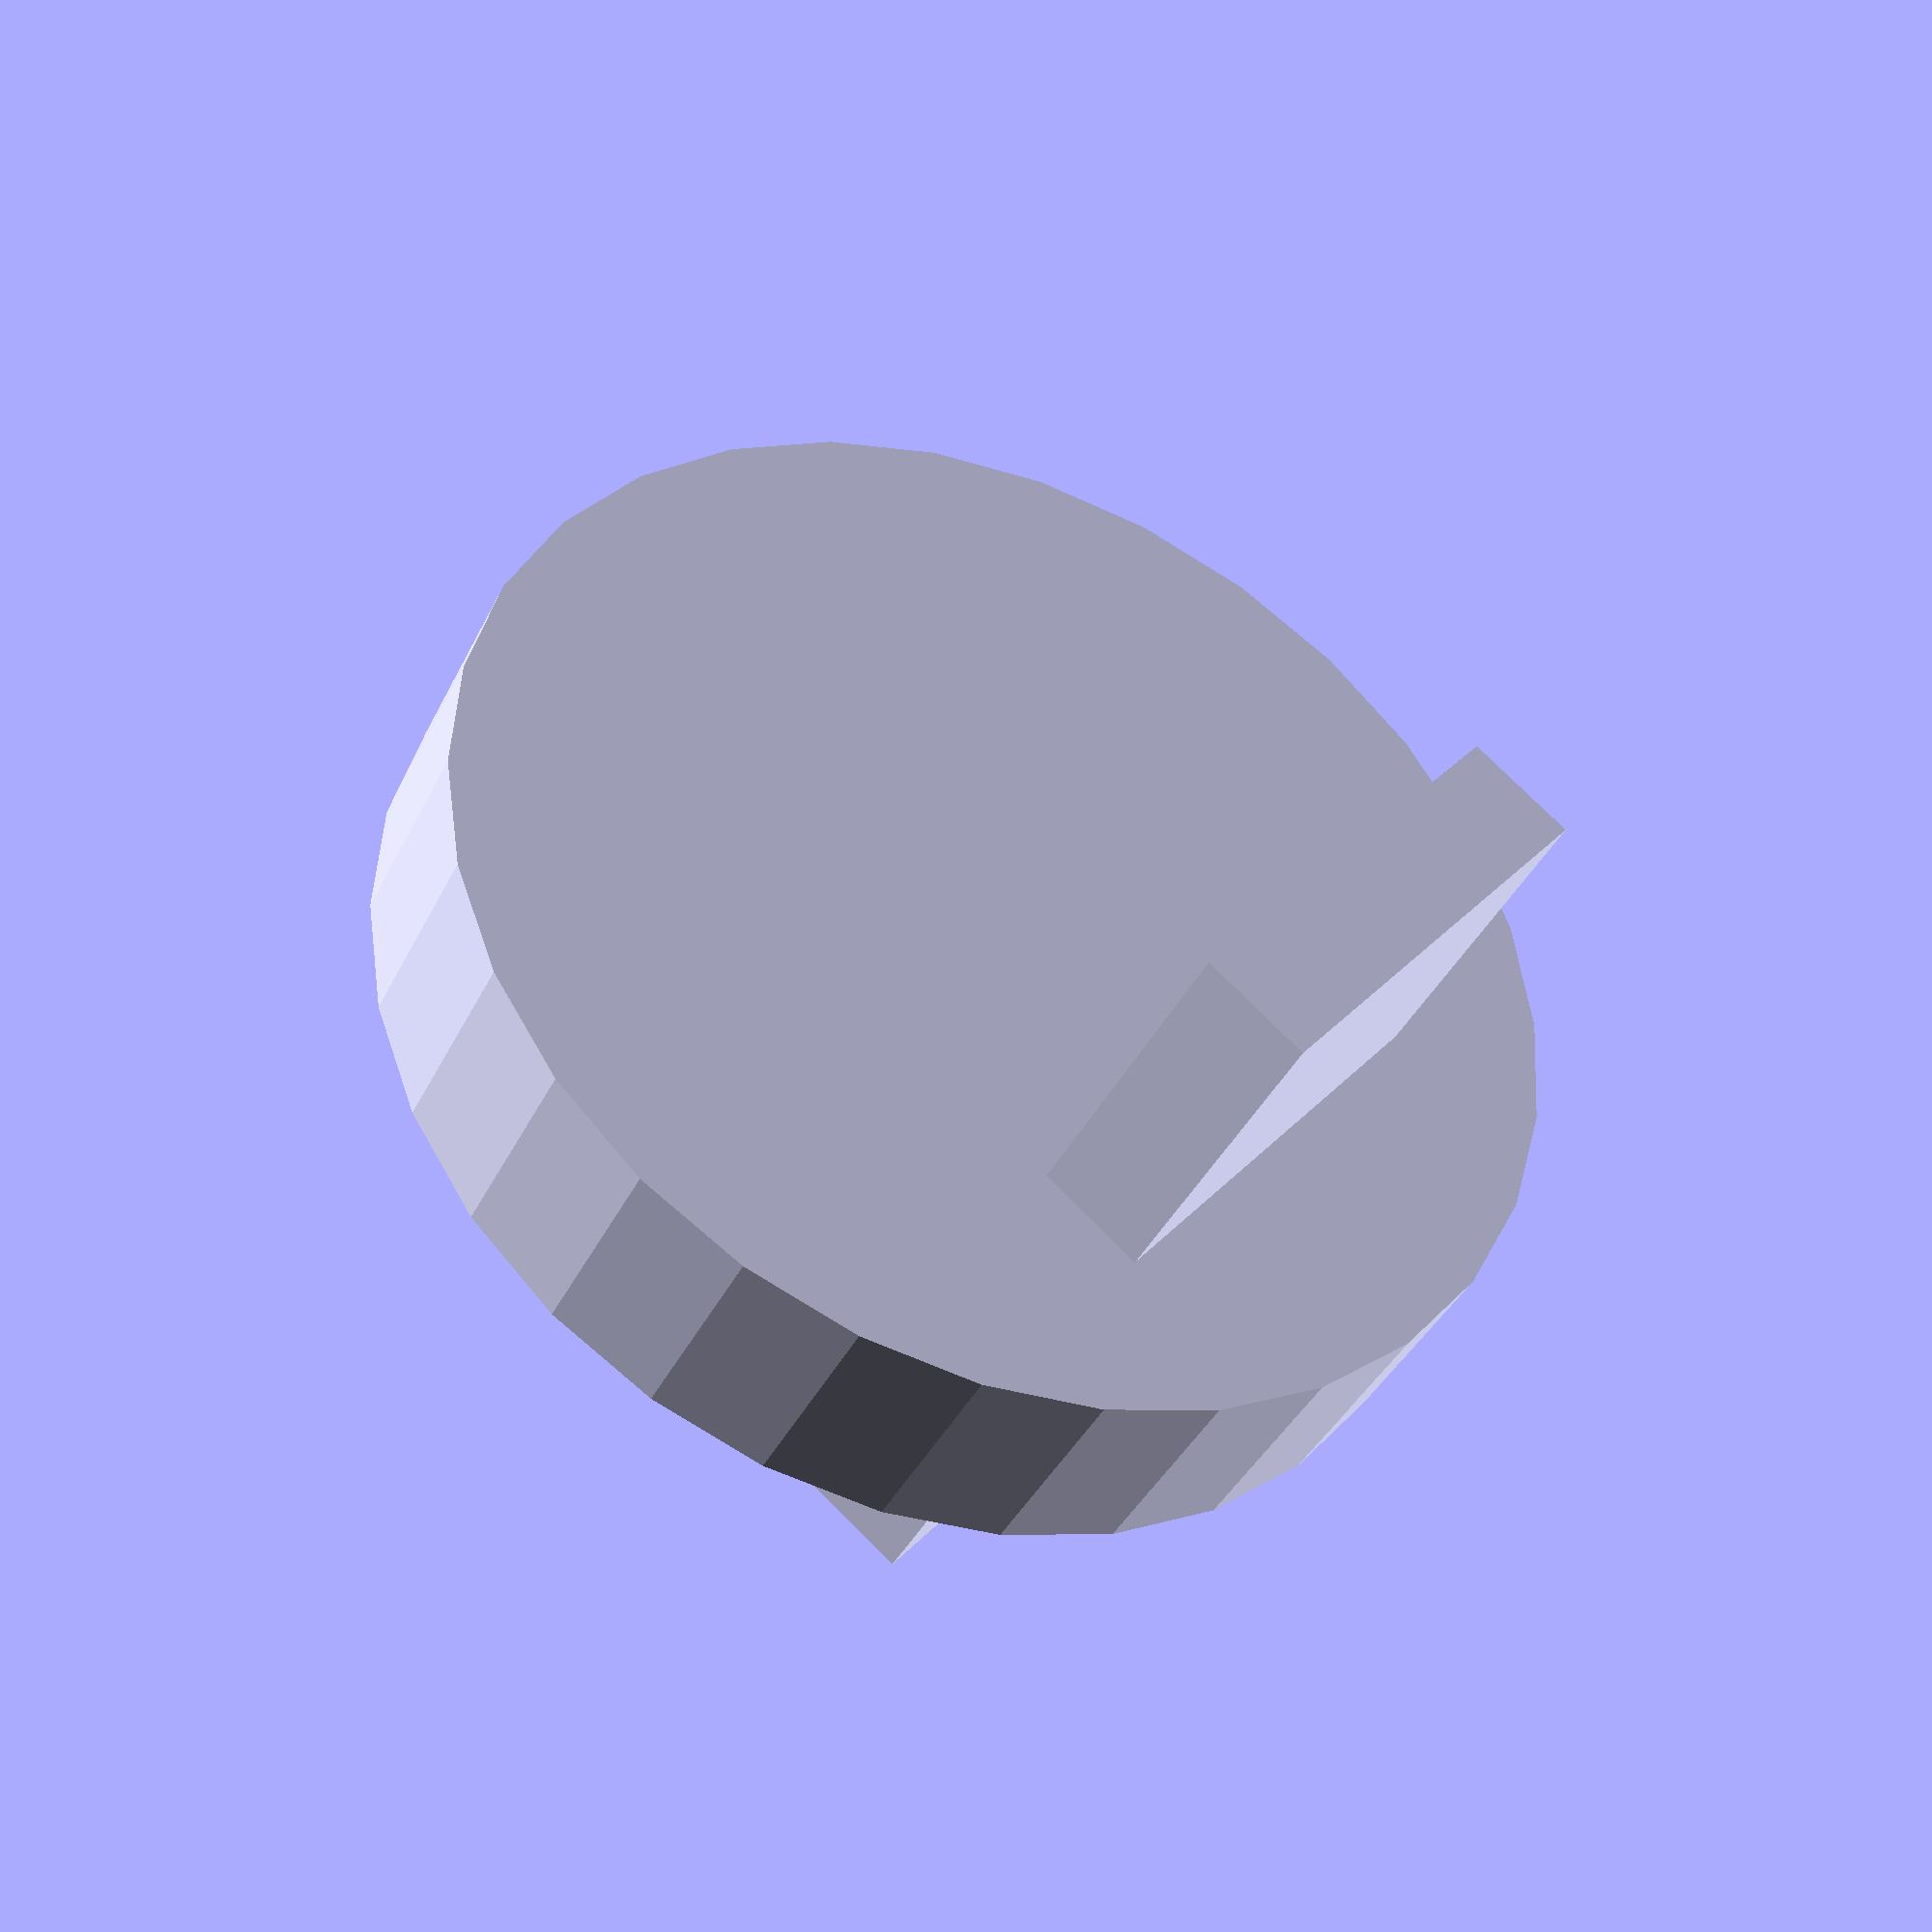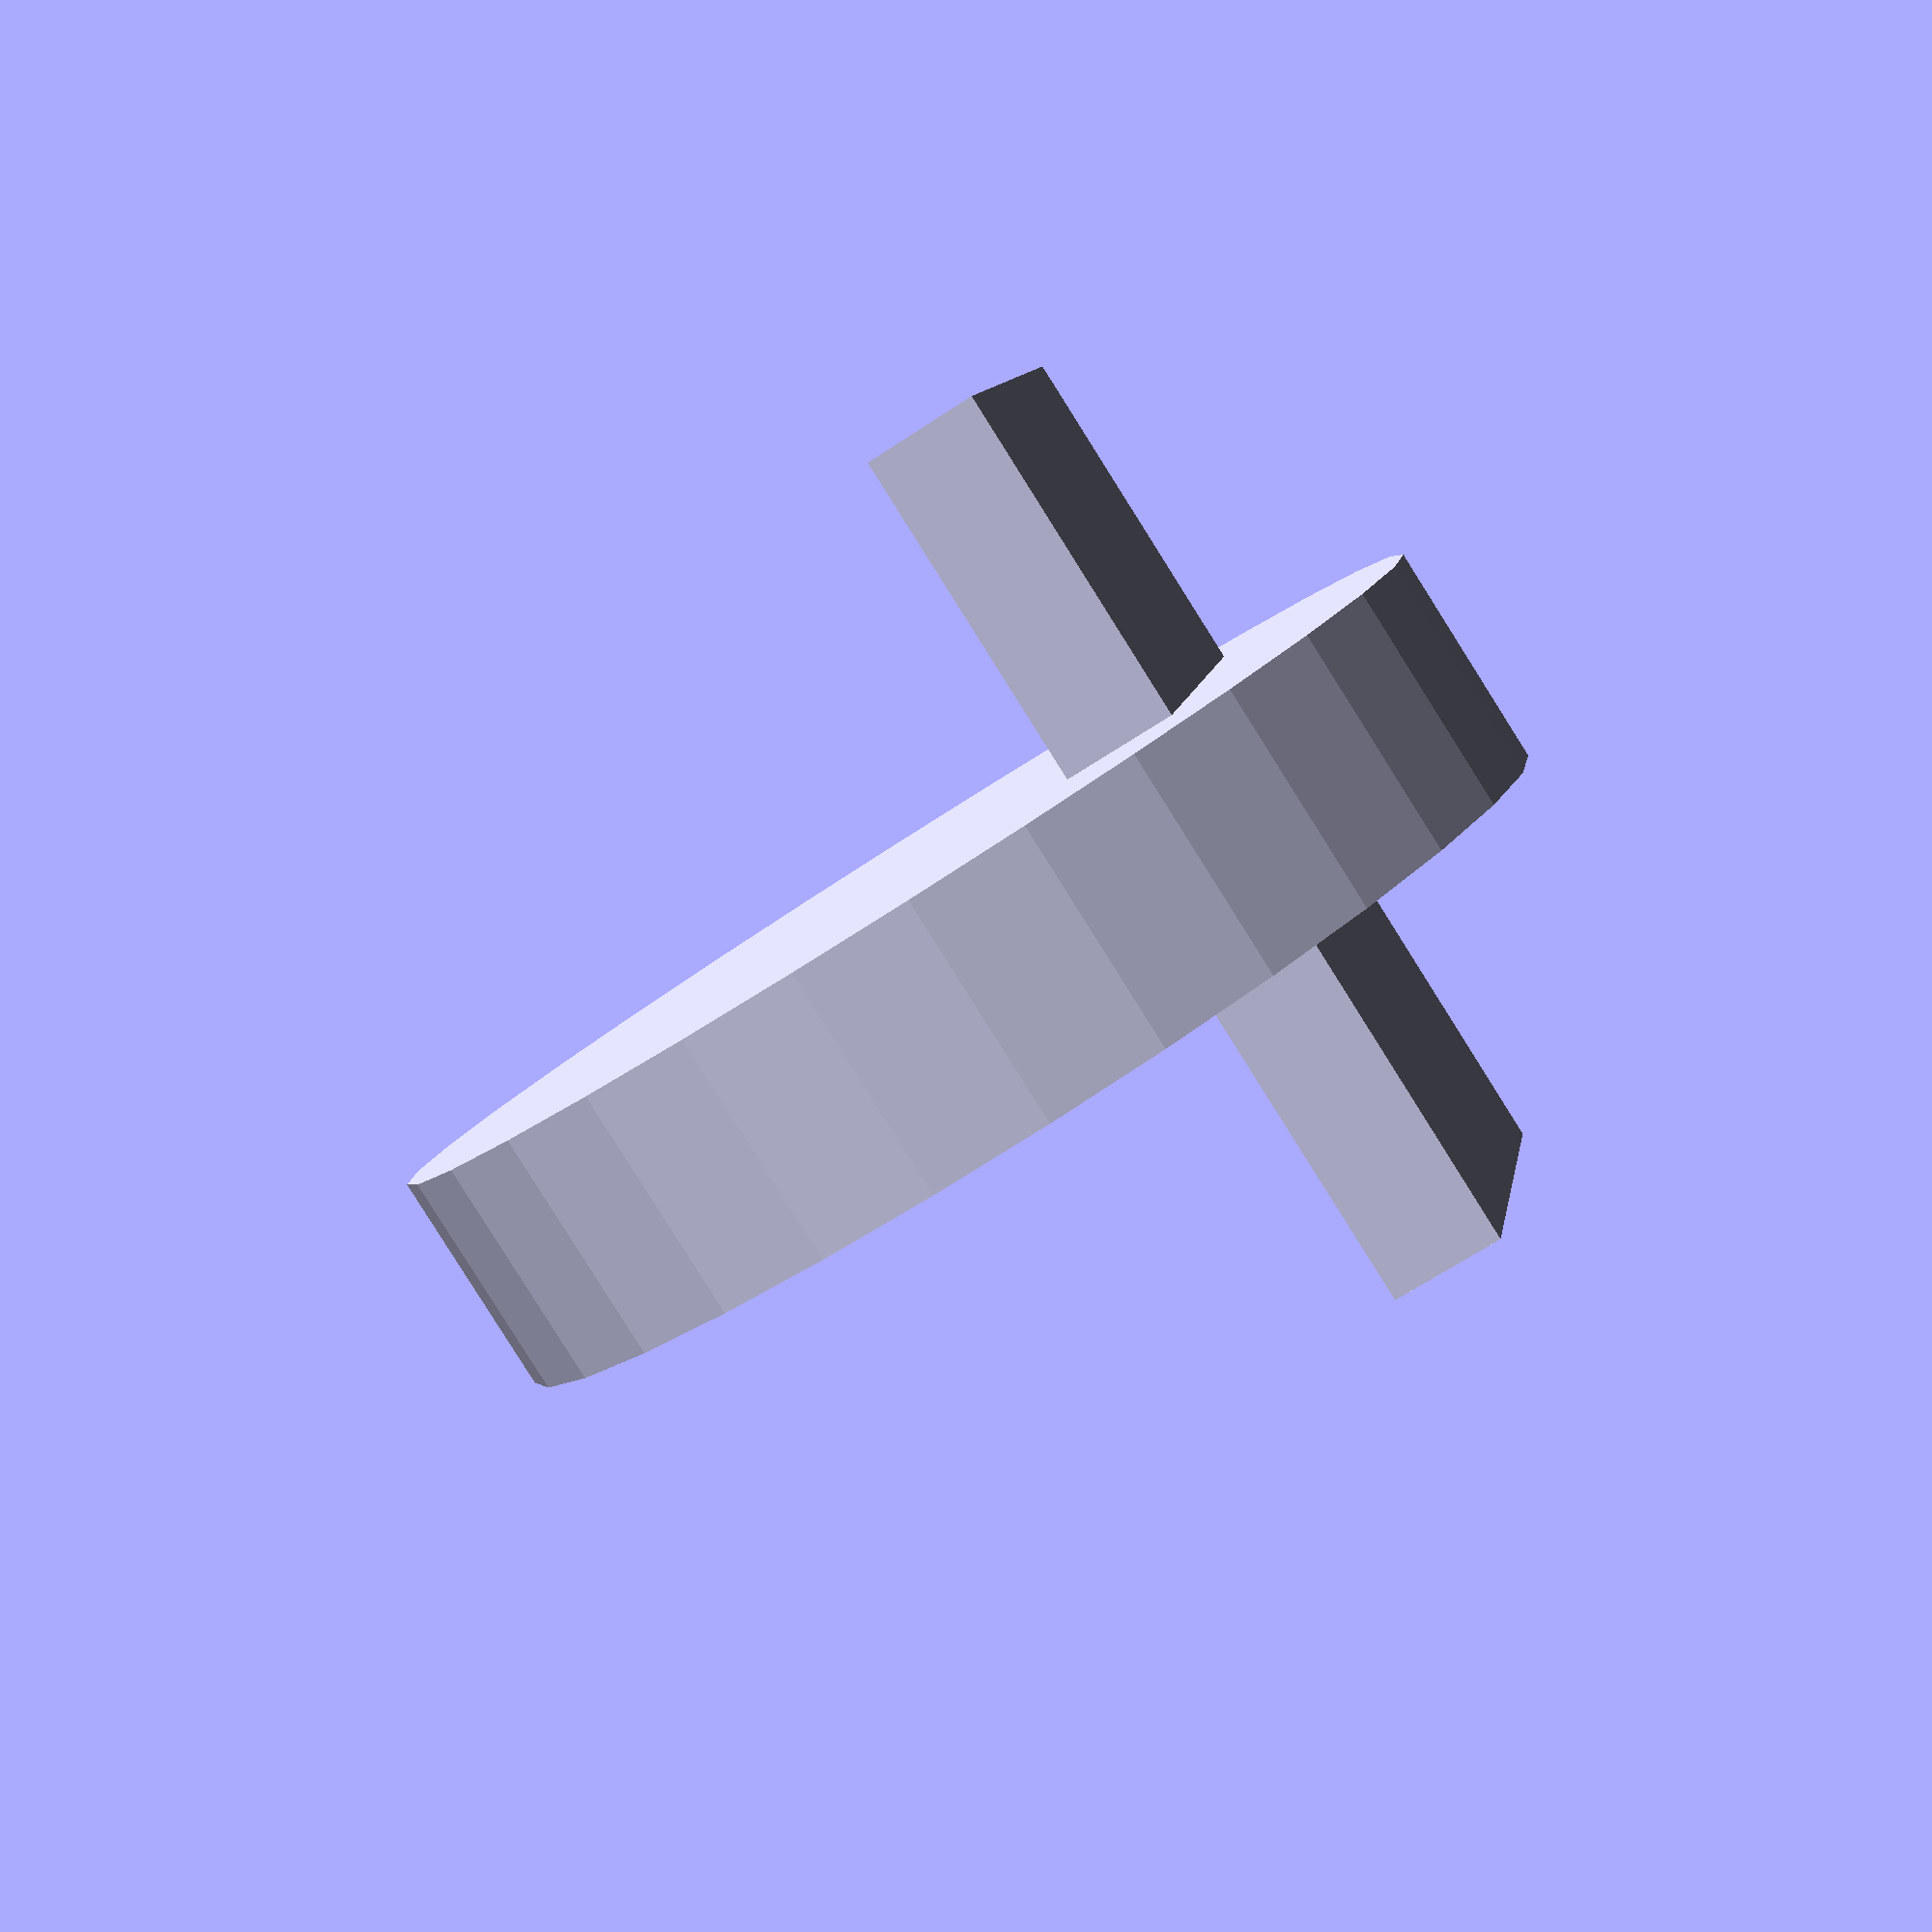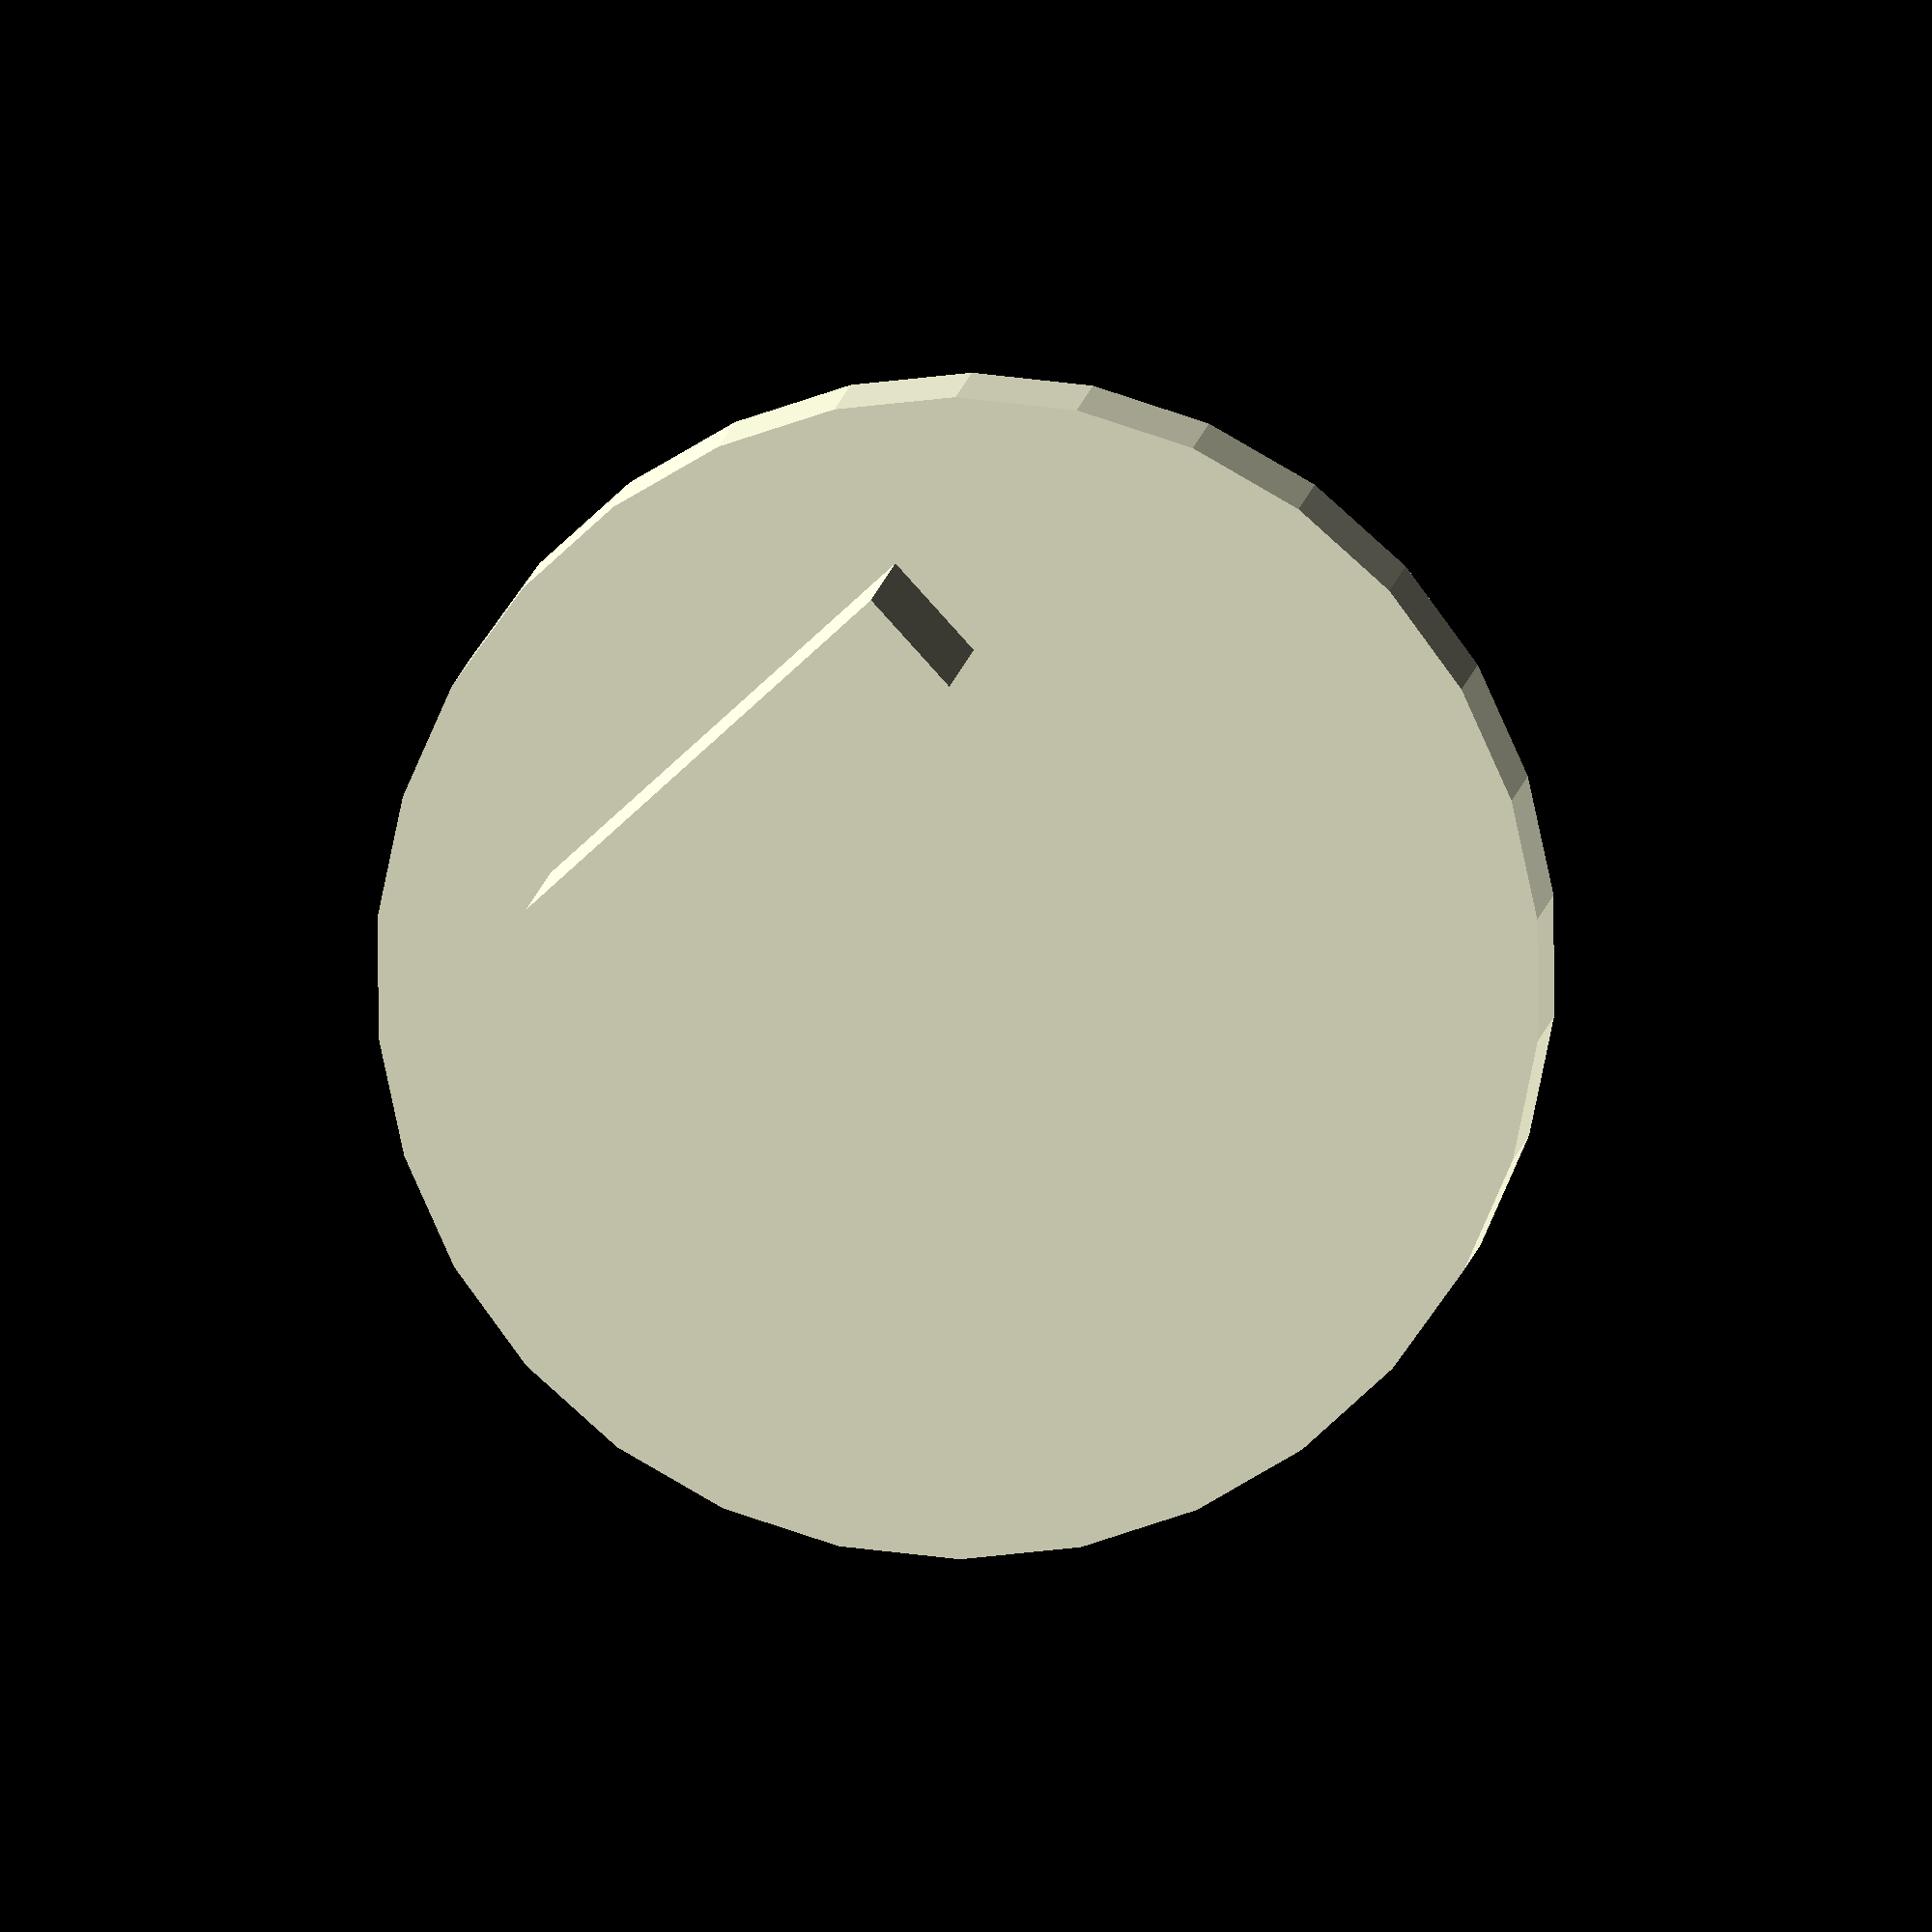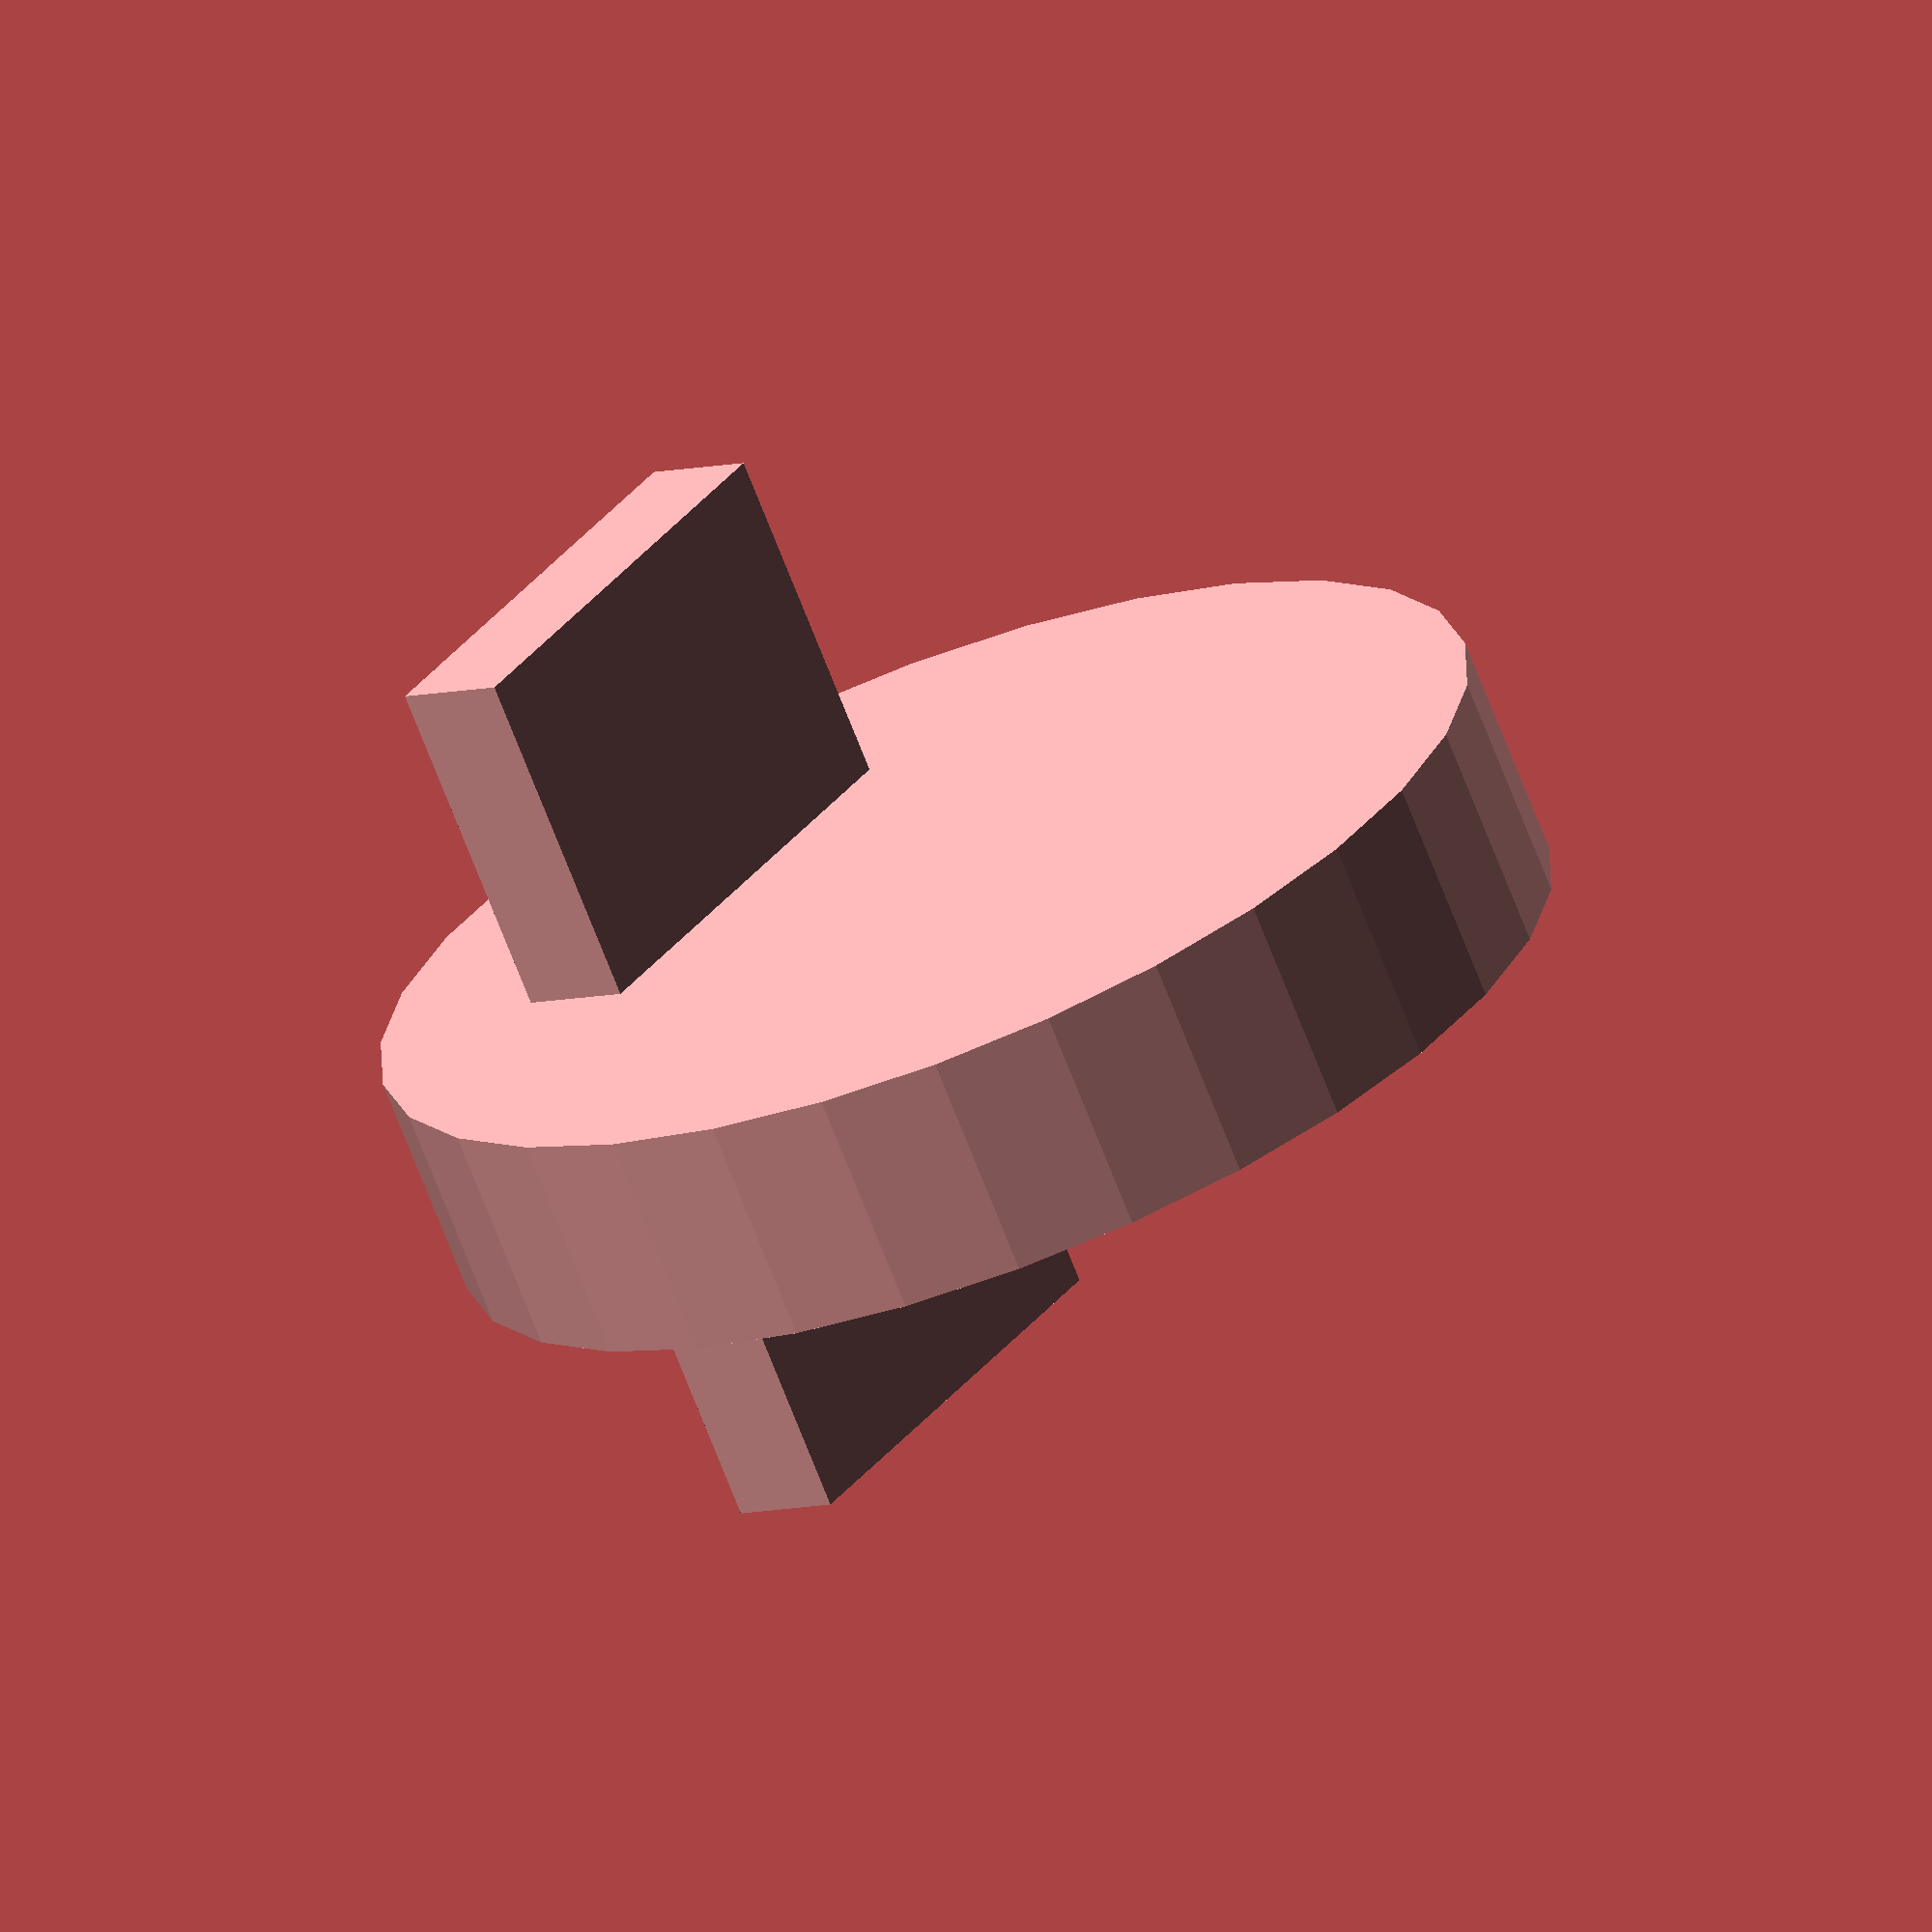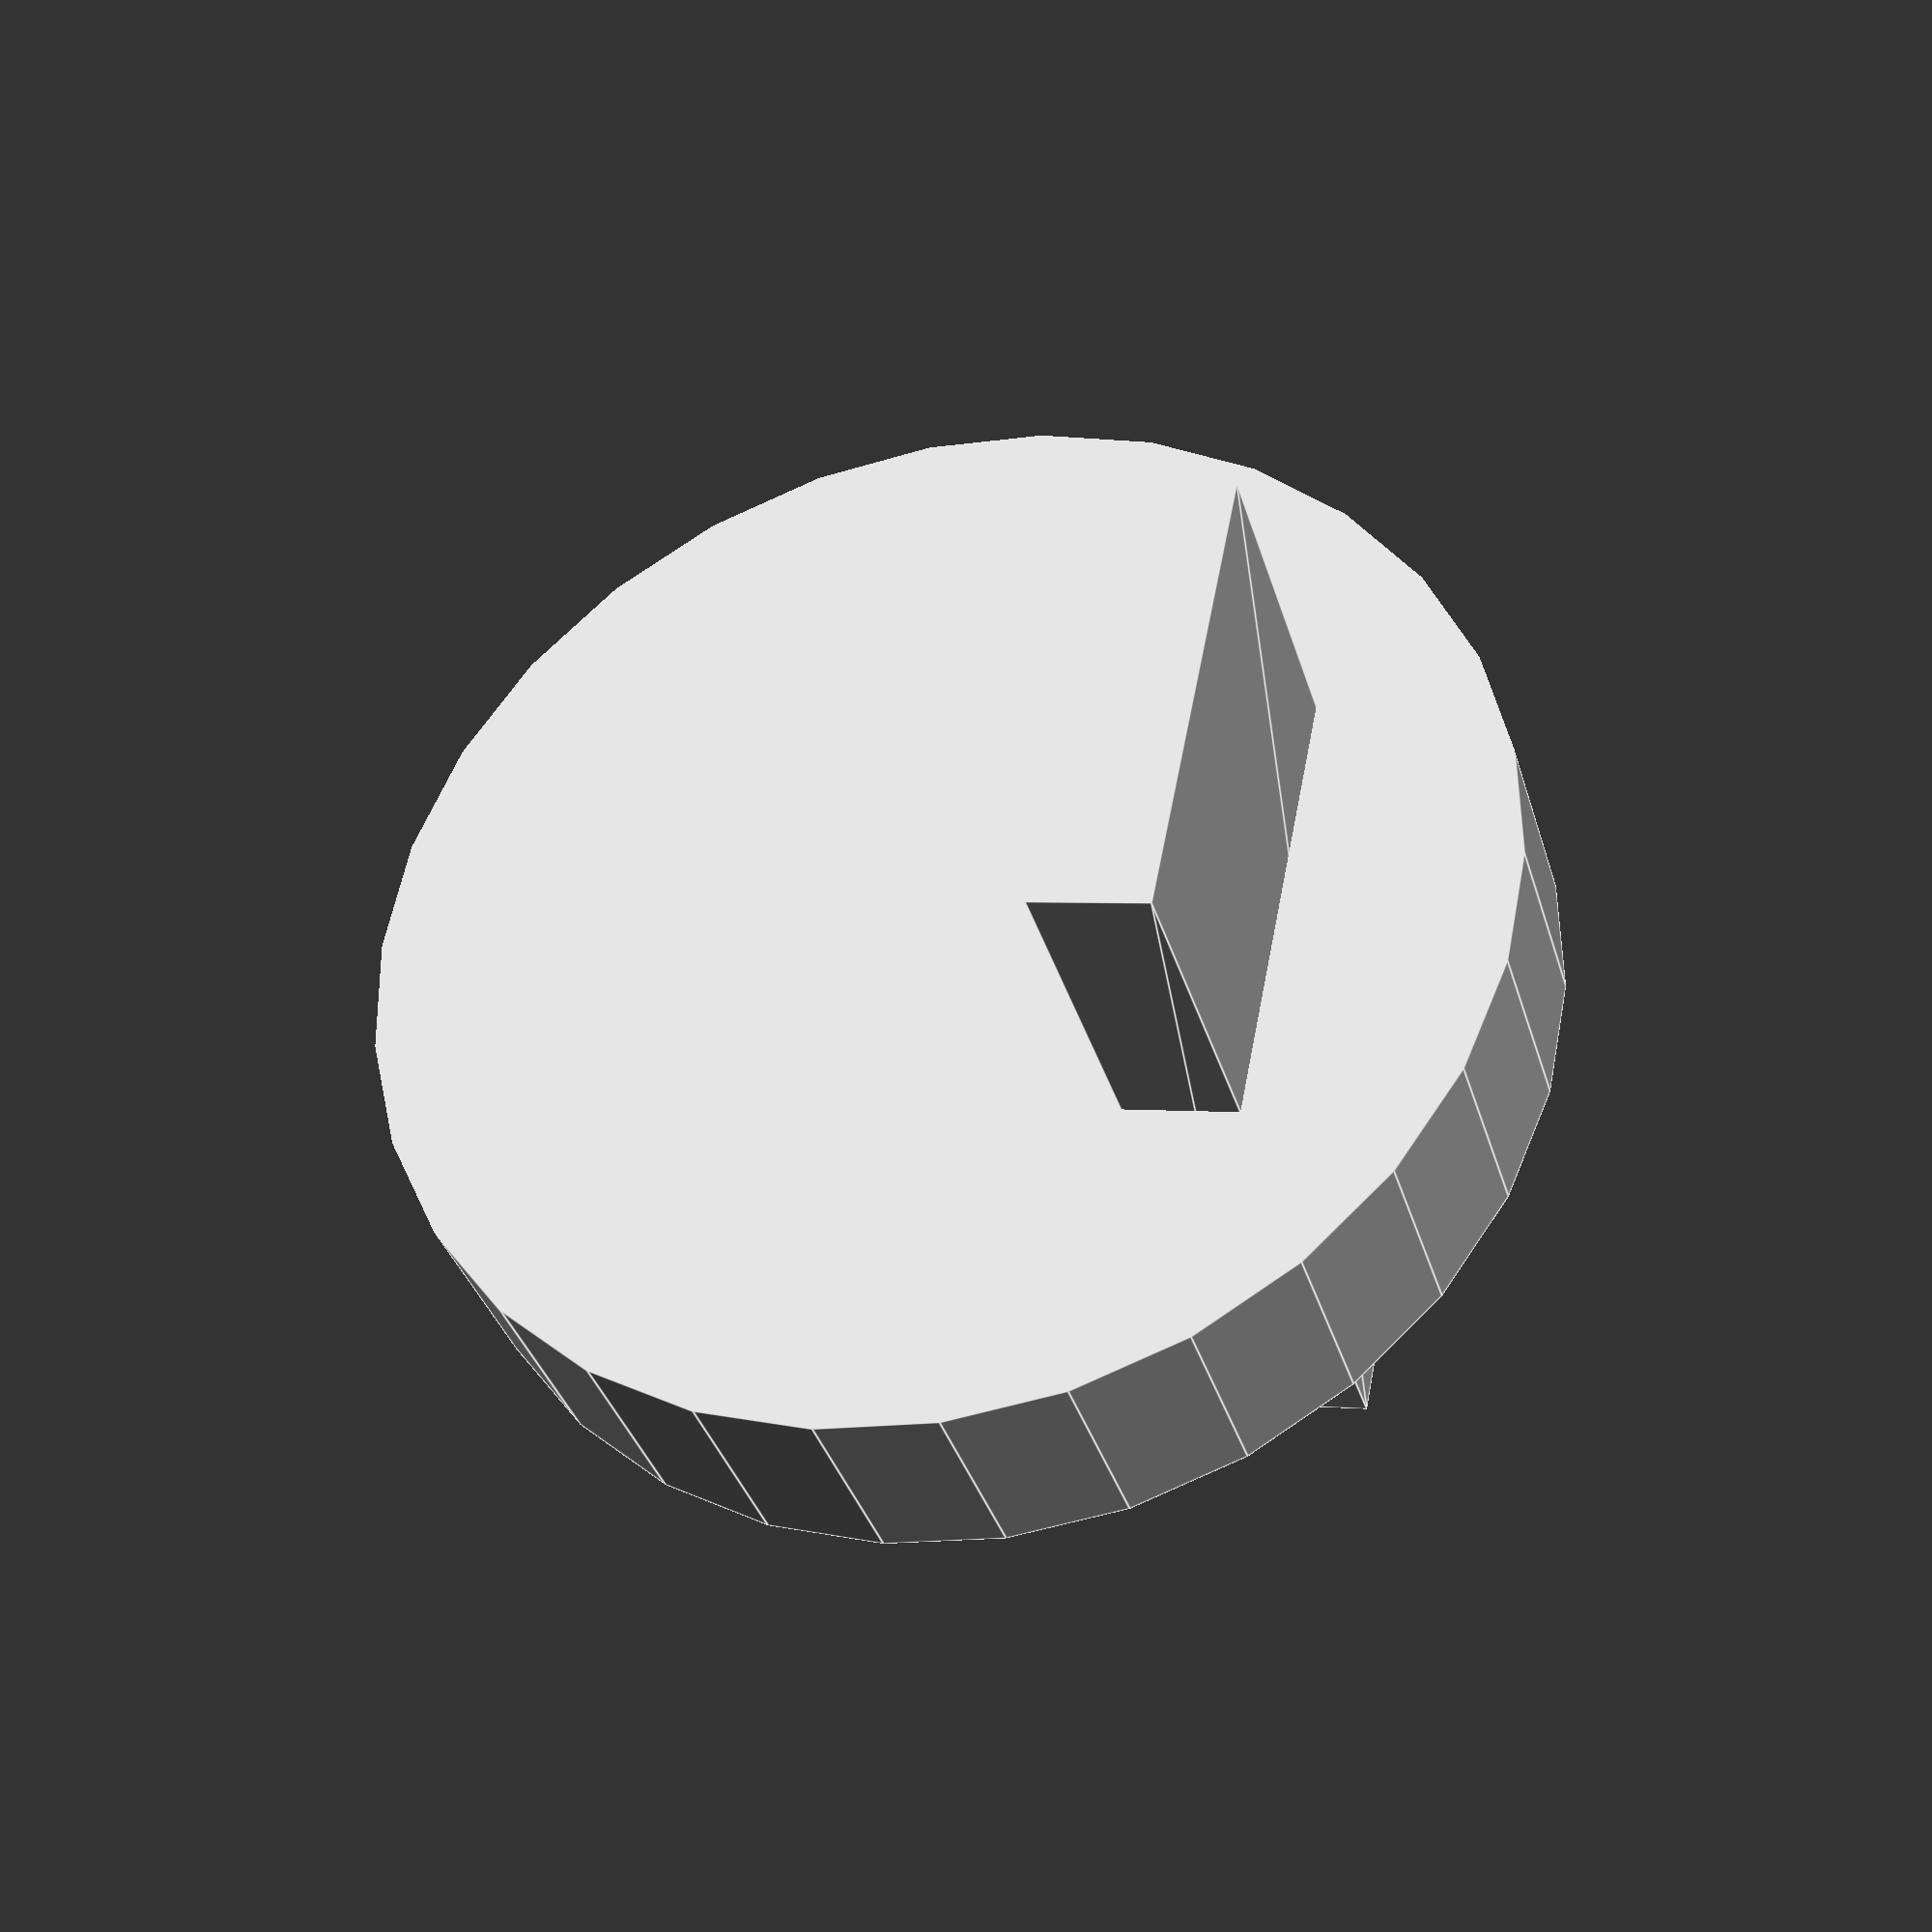
<openscad>
width= 20;
height = 5;
length = 40;
broom= 25;

linear_extrude(height){
    square([width, length], center=true);
}
translate([0,0,height*3]){
    rotate ([90,0,0]) cylinder (h = 10, r=broom, center = true);
}
</openscad>
<views>
elev=282.8 azim=145.5 roll=135.0 proj=p view=solid
elev=65.9 azim=73.7 roll=123.8 proj=p view=solid
elev=87.6 azim=354.6 roll=222.1 proj=o view=solid
elev=6.8 azim=326.0 roll=310.0 proj=o view=solid
elev=177.8 azim=234.8 roll=70.9 proj=p view=edges
</views>
